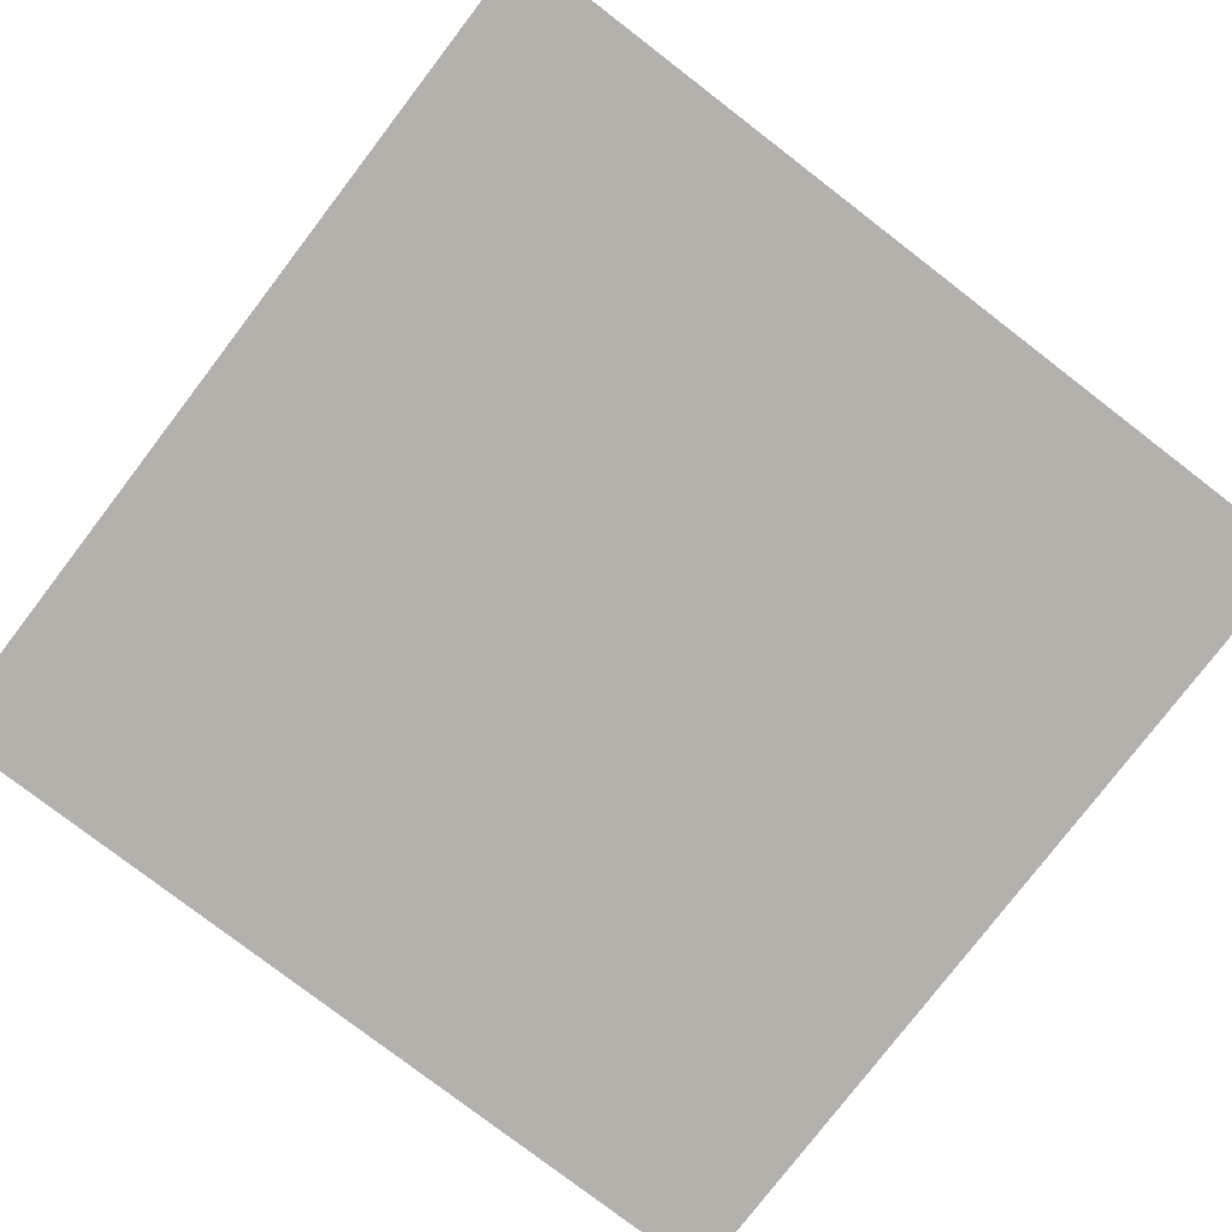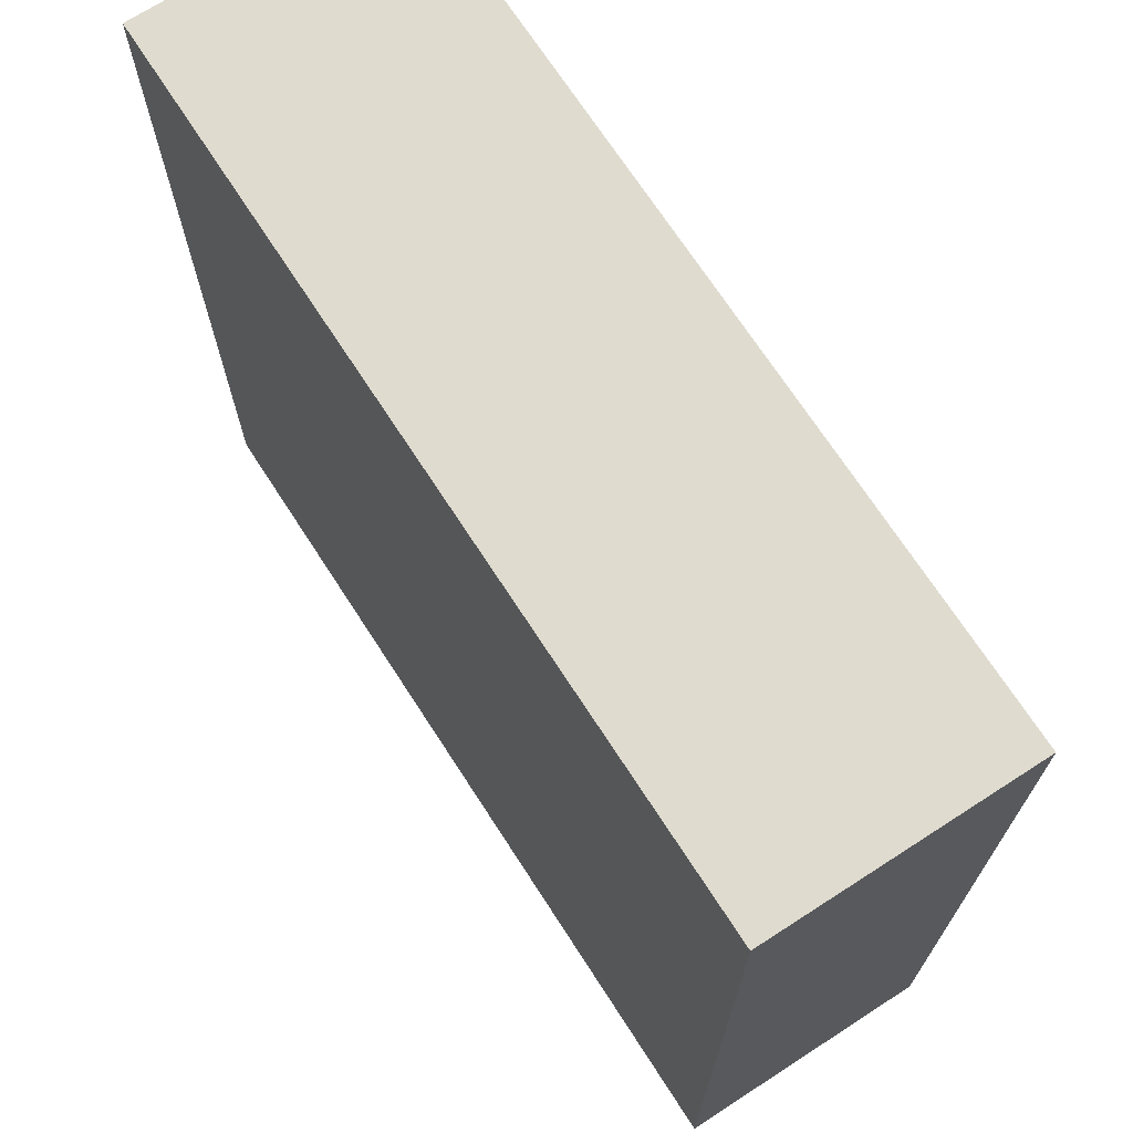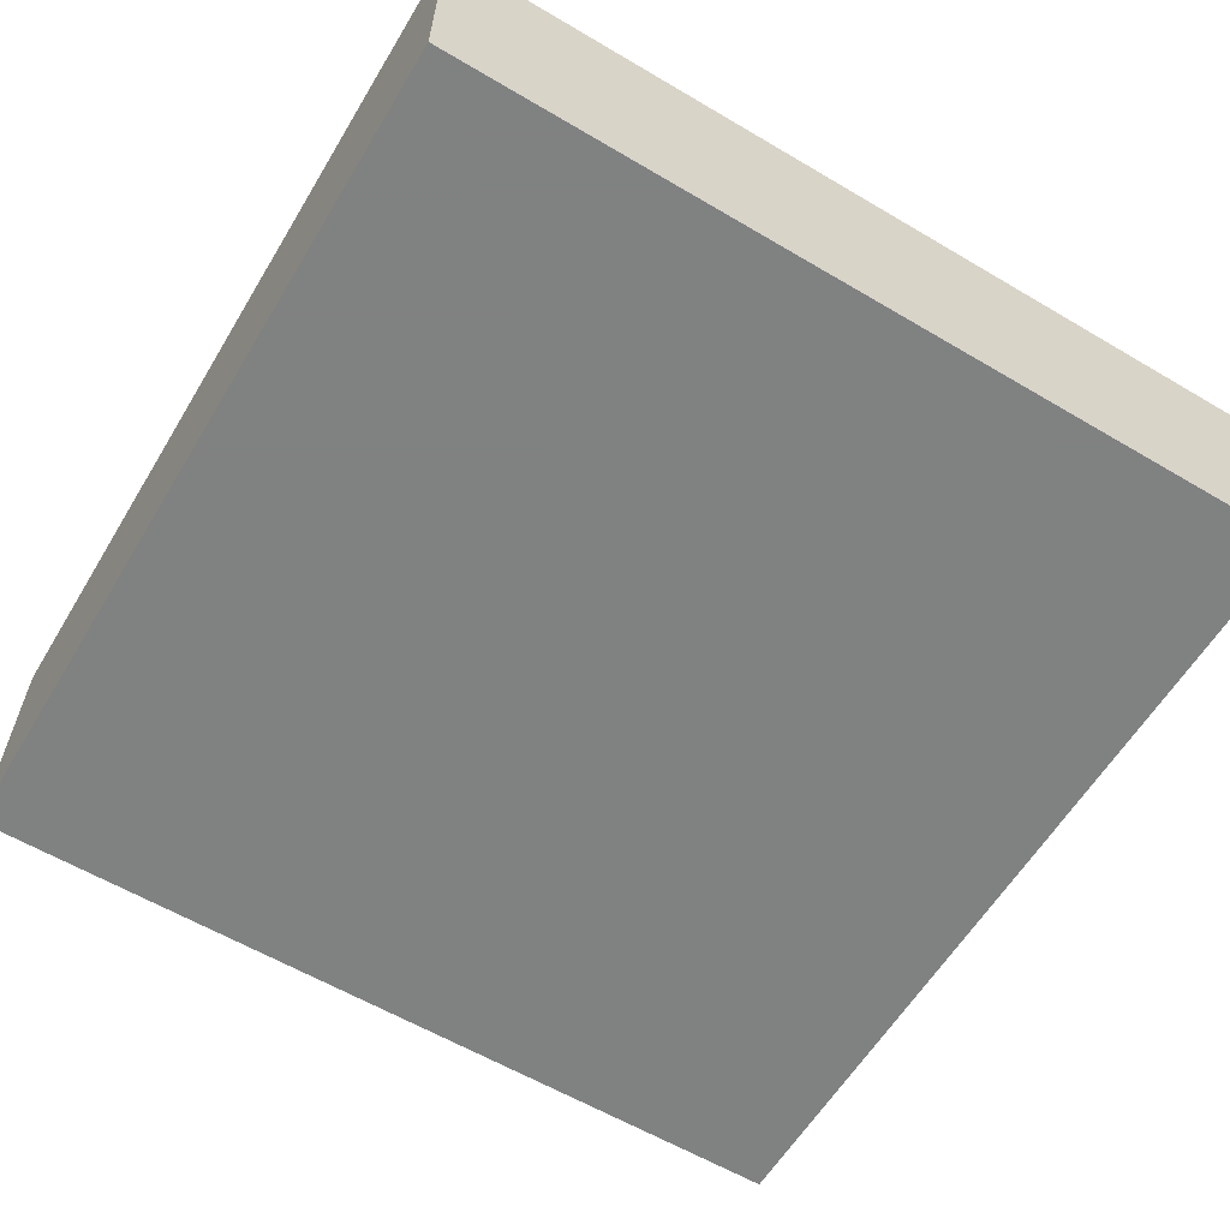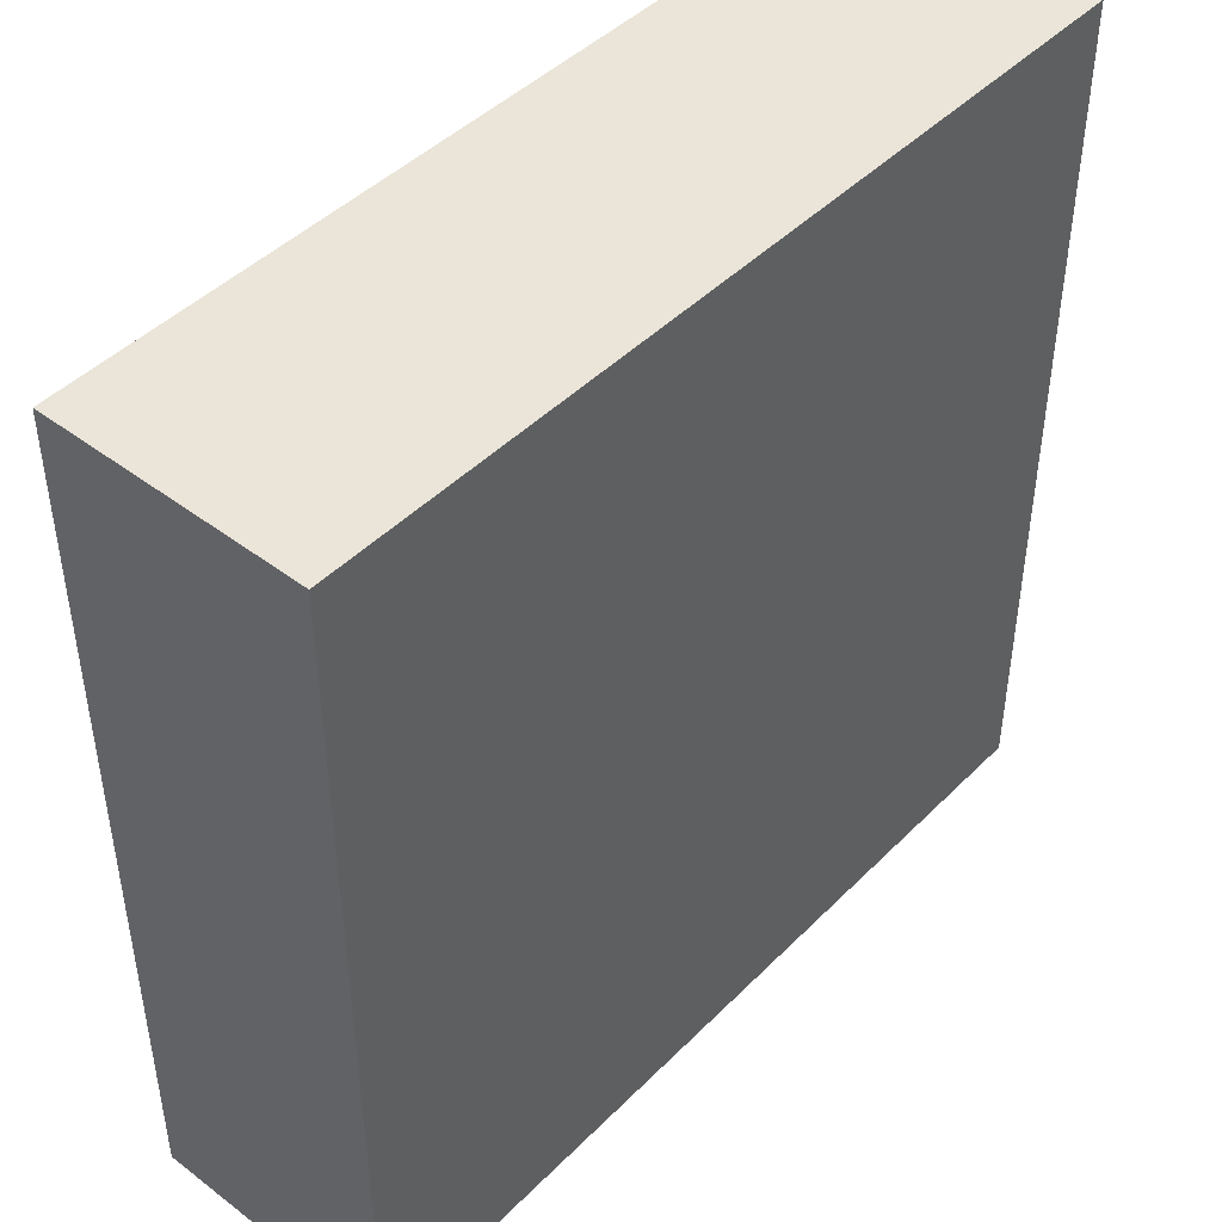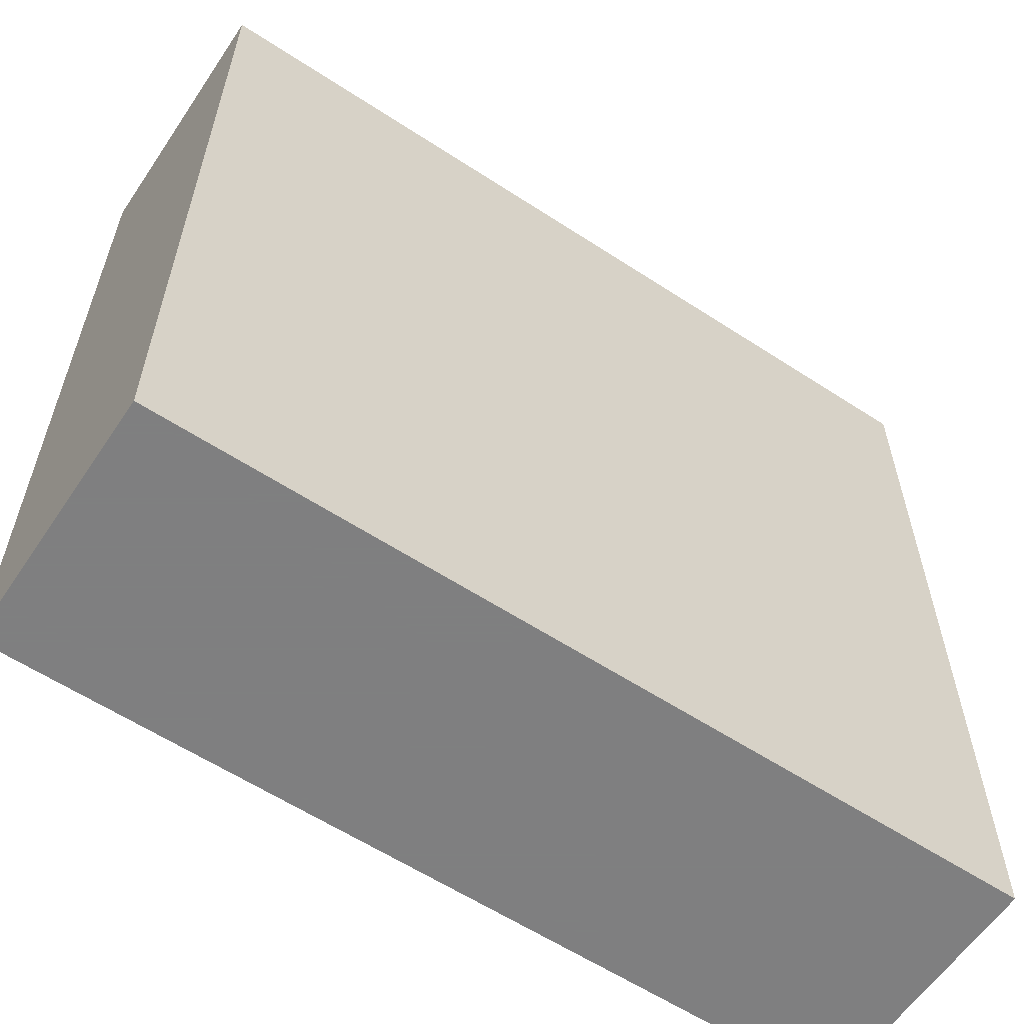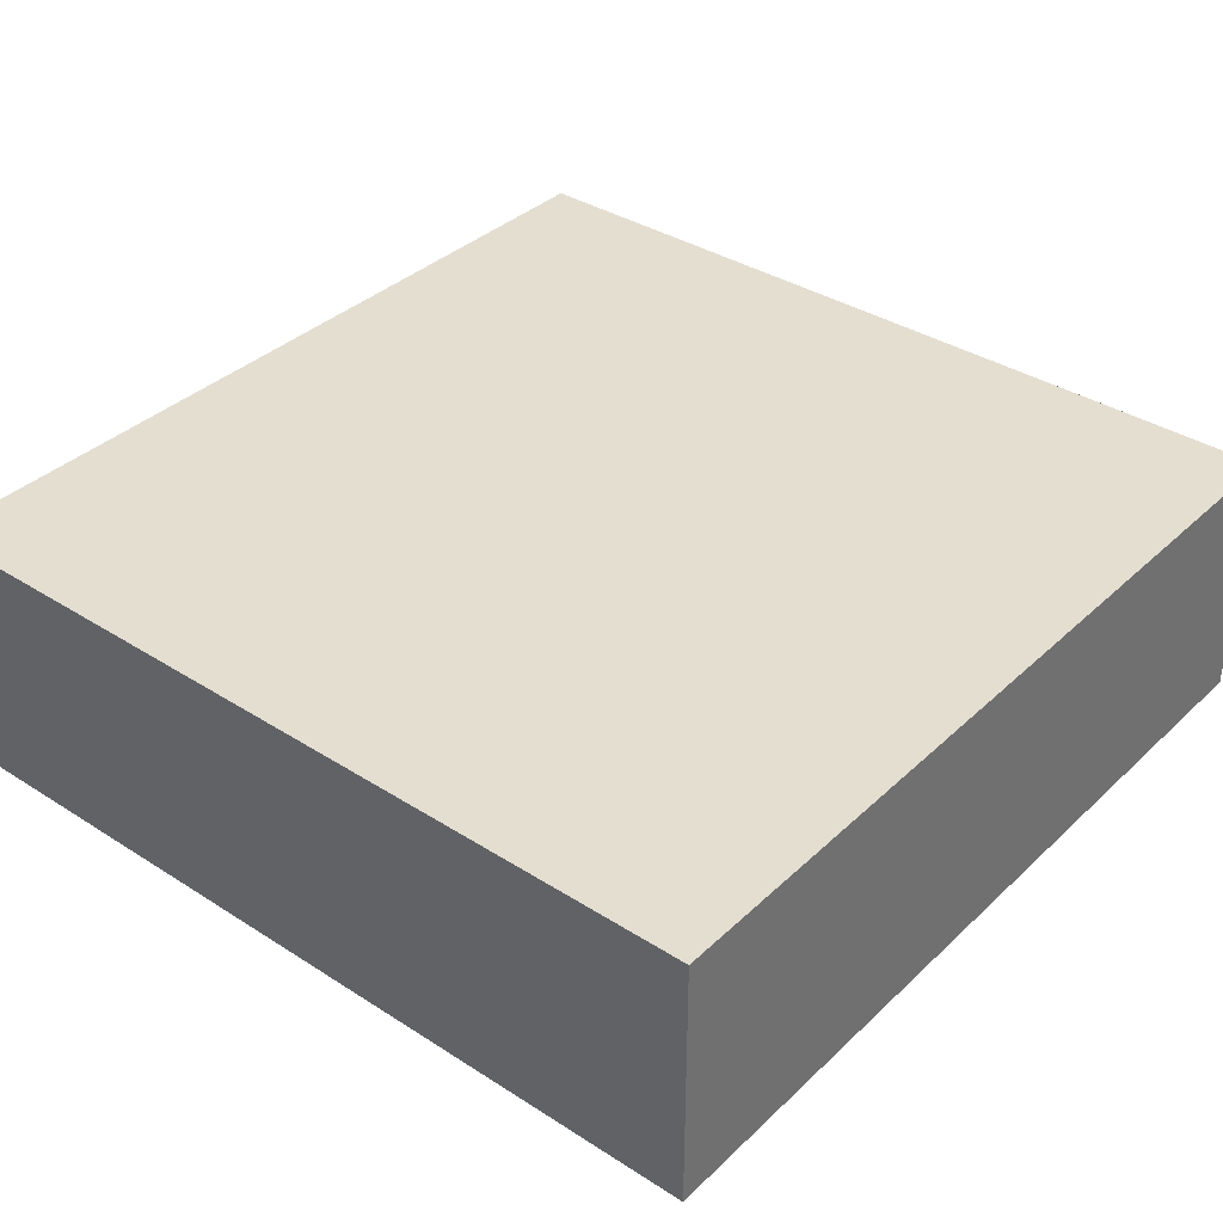
<metadata>
{"format":"obj","ext":"obj","renderer":"f3d","projection":"perspective","resolution":1024,"background":"white","views":[{"elev":-78.9,"azim":142.5,"up":"+Z"},{"elev":70.4,"azim":-122.9,"up":"+Y"},{"elev":-60.3,"azim":148.9,"up":"+Z"},{"elev":45.2,"azim":131.2,"up":"+Y"},{"elev":-59.9,"azim":-33.8,"up":"+Y"},{"elev":36.5,"azim":129.7,"up":"+Z"}]}
</metadata>
<code>
g Box
v -0.25 -0.25 0.075
v -0.25 0.25 0.075
v 0.25 -0.25 0.075
v 0.25 0.25 0.075
v 0.25 -0.25 -0.075
v 0.25 0.25 -0.075
v -0.25 -0.25 -0.075
v -0.25 0.25 -0.075
f 3 4 2 1
f 5 6 4 3
f 7 8 6 5
f 1 2 8 7
f 4 6 8 2
f 5 3 1 7

</code>
